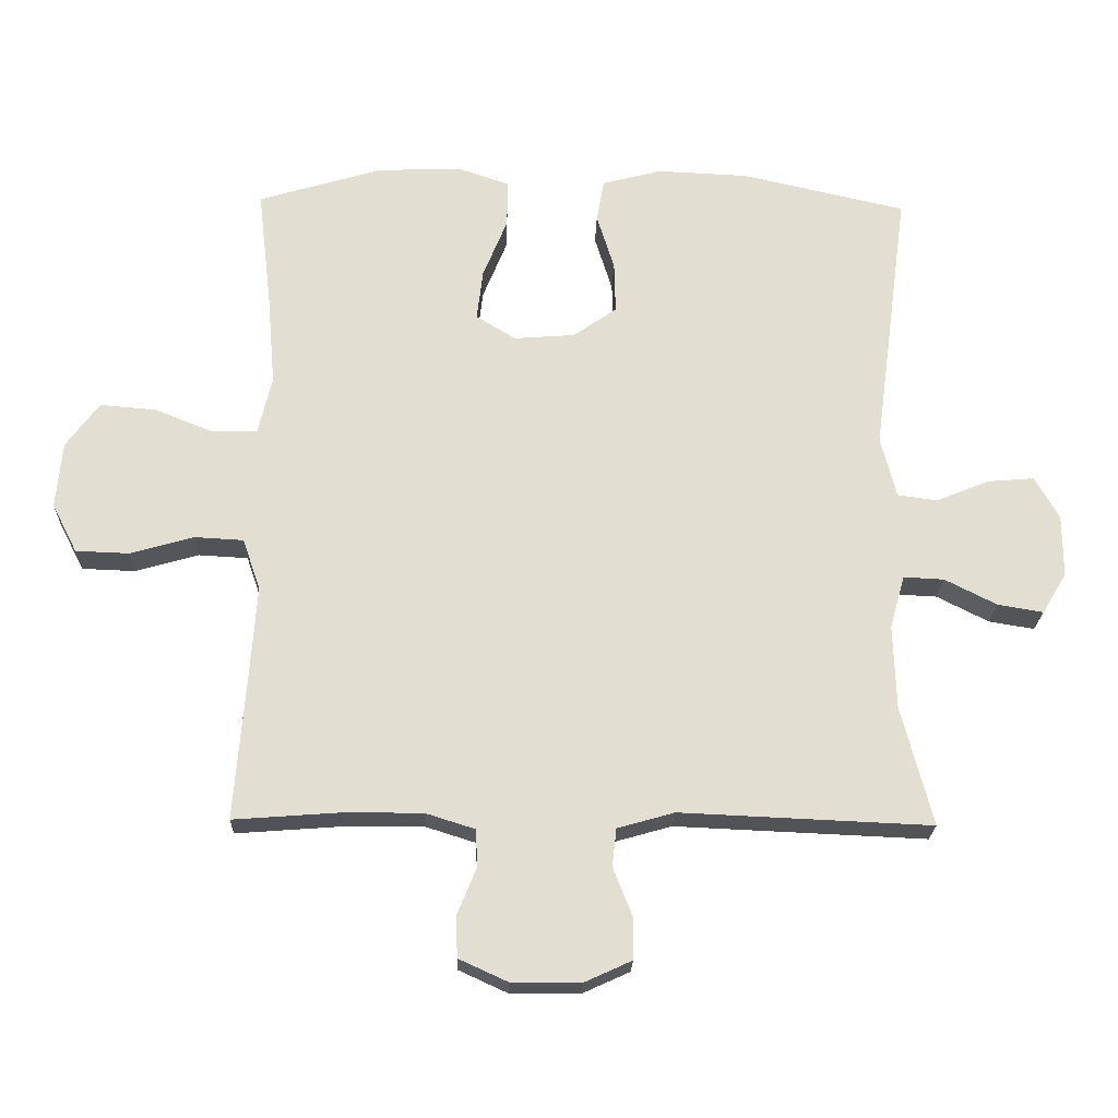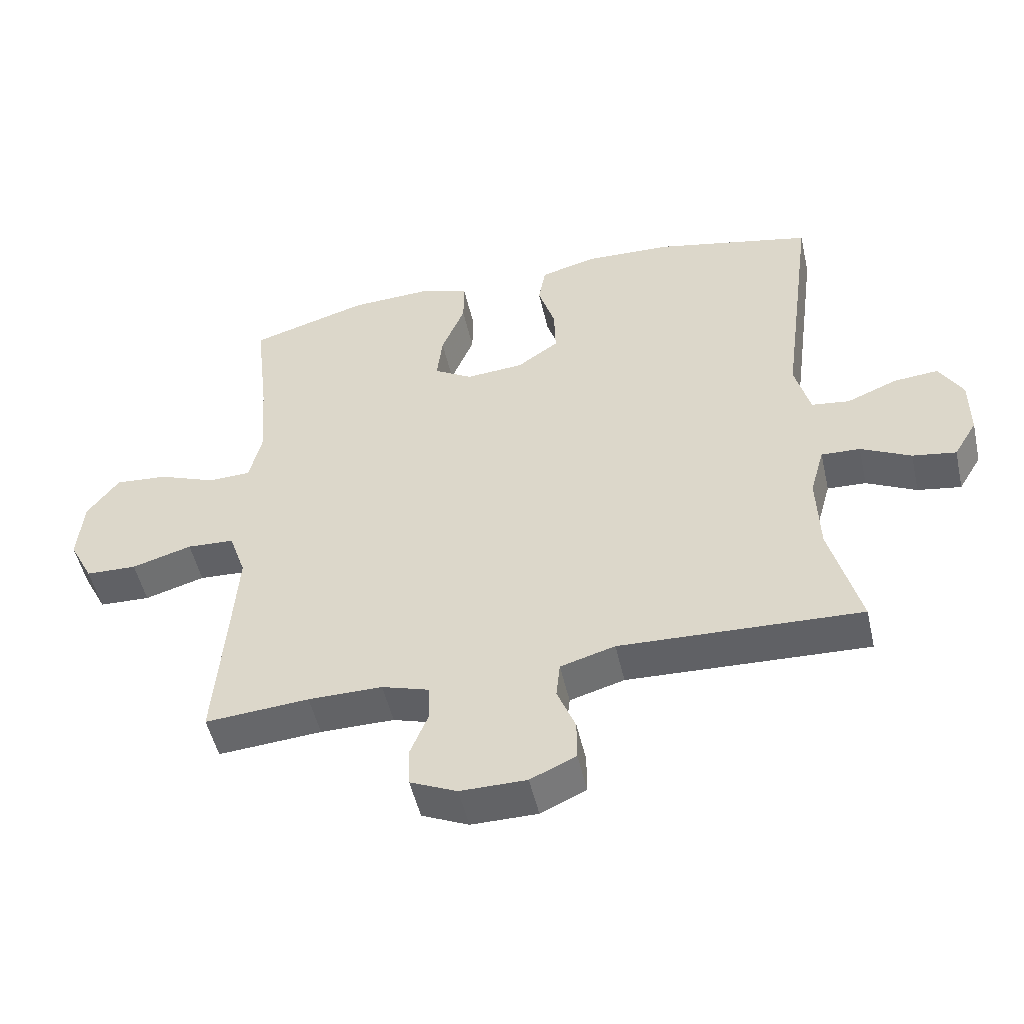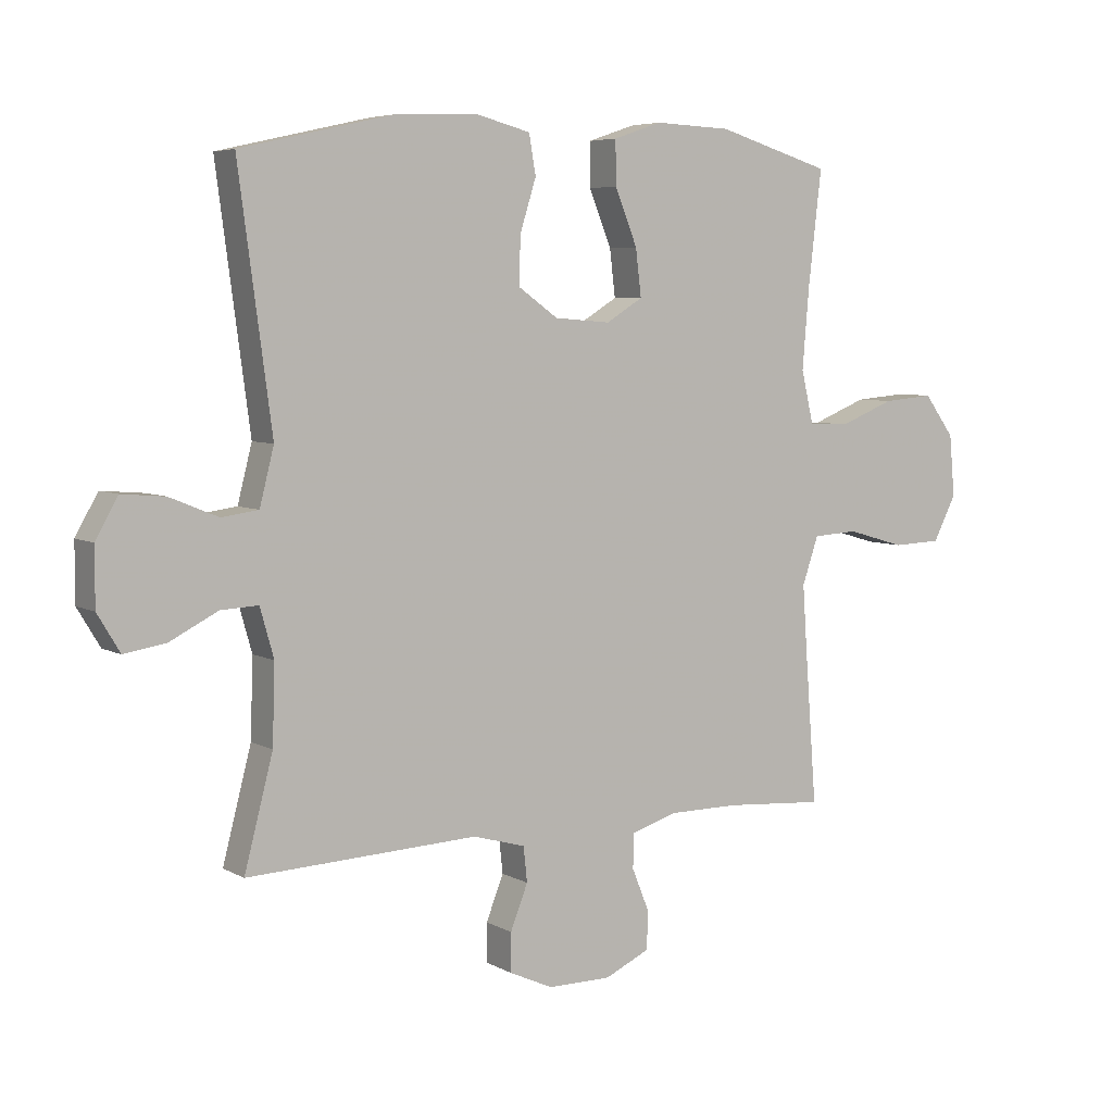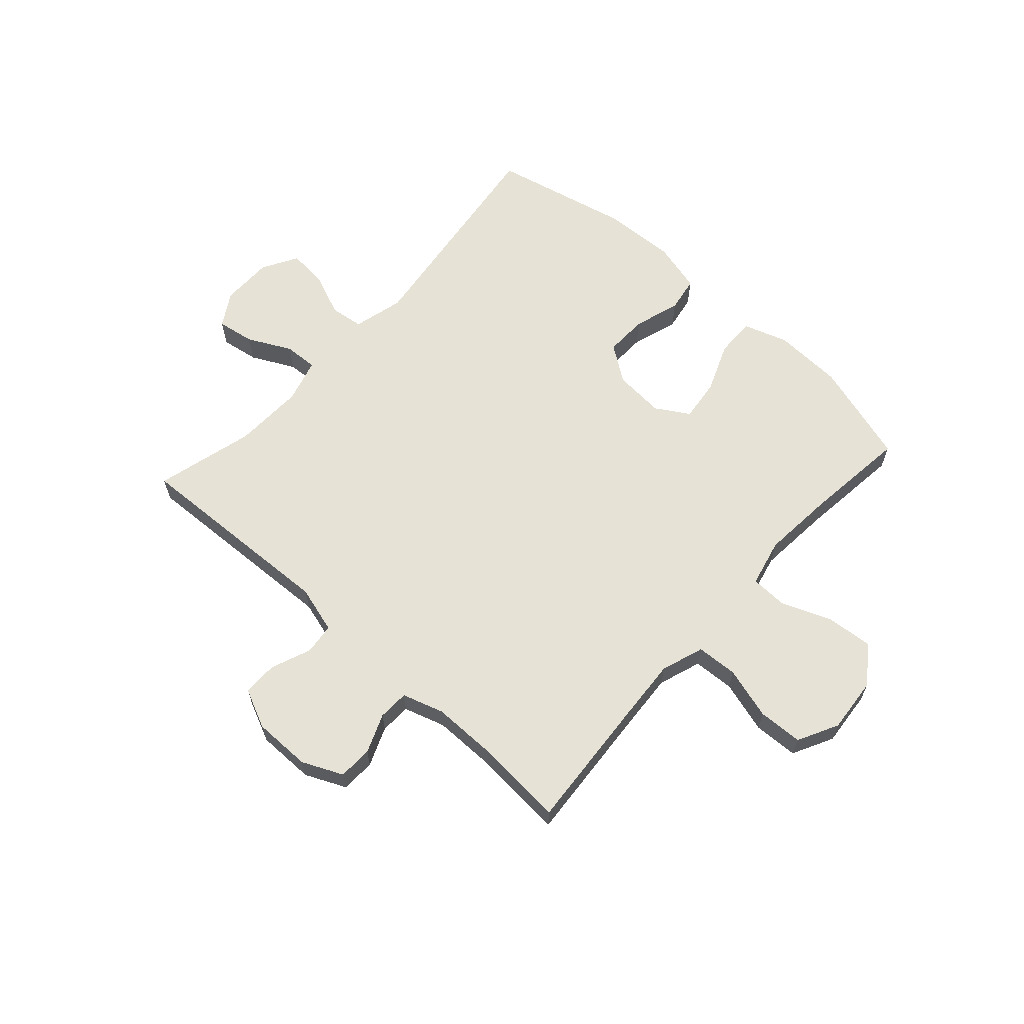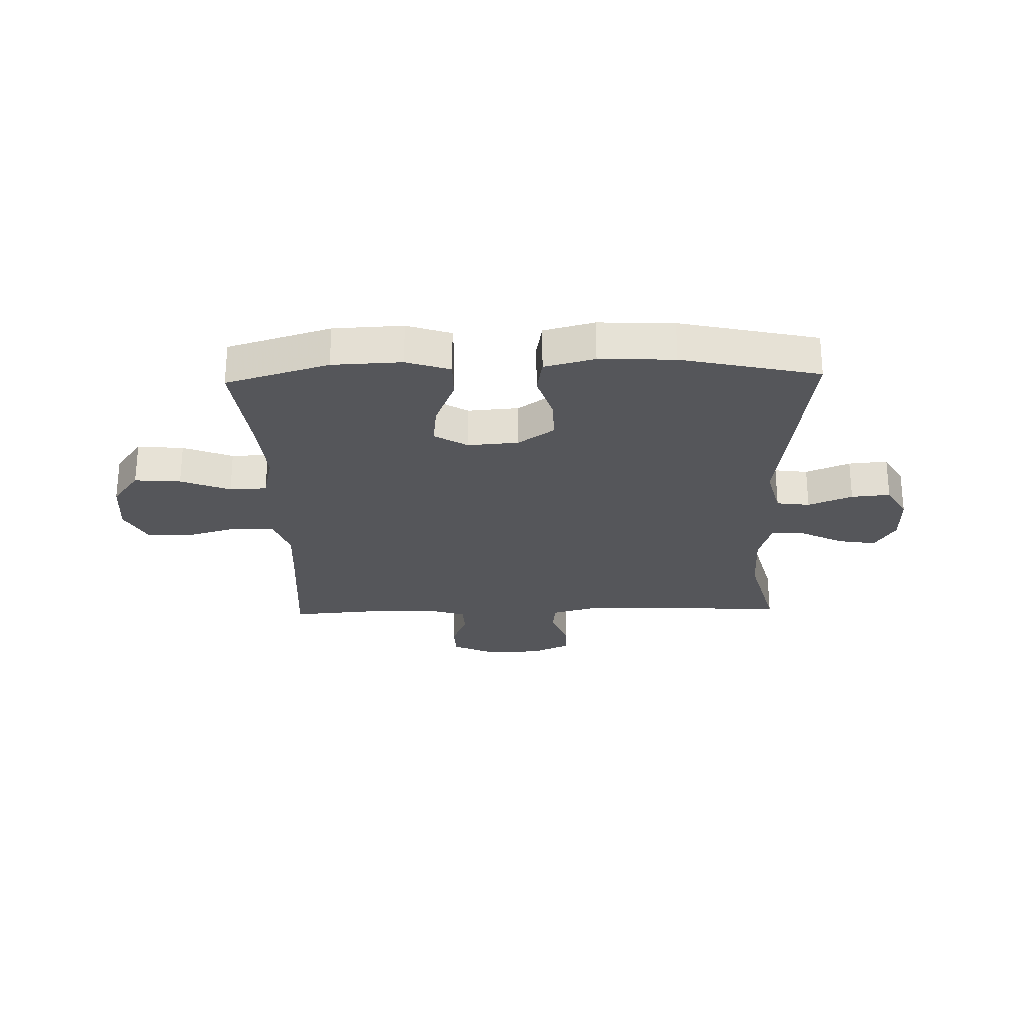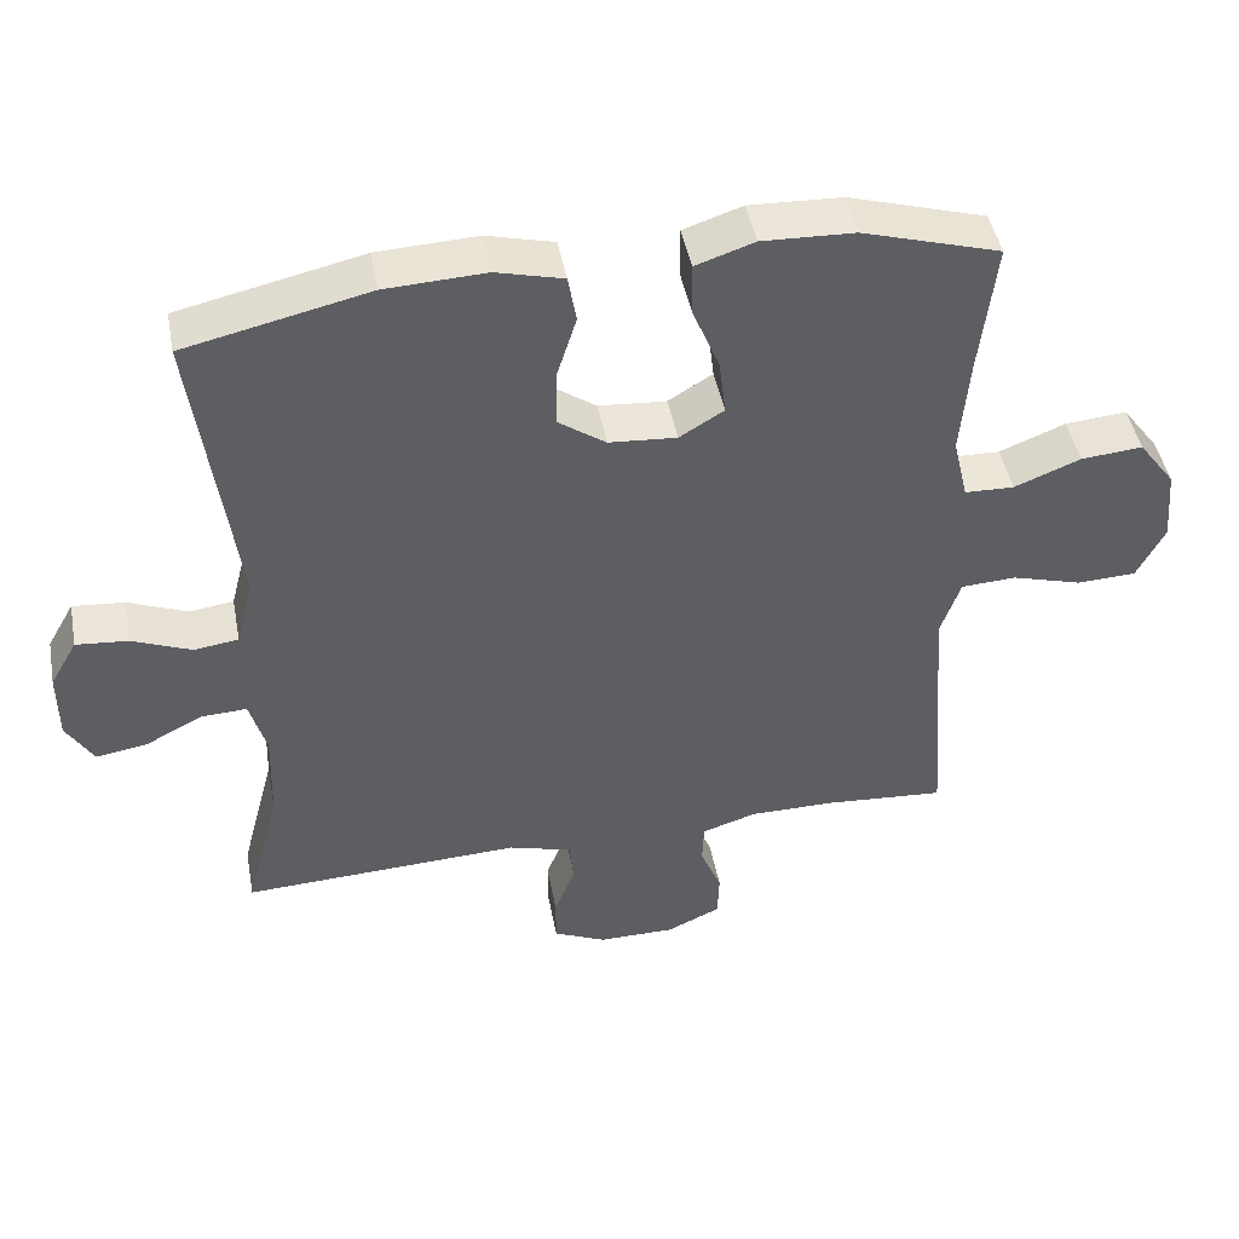
<metadata>
{"format":"obj","ext":"obj","renderer":"f3d","projection":"perspective","resolution":1024,"background":"white","views":[{"elev":-22.1,"azim":-1.7,"up":"+Z"},{"elev":-50.9,"azim":12.8,"up":"+Z"},{"elev":5.8,"azim":147.6,"up":"+Z"},{"elev":63.1,"azim":-137.9,"up":"+Y"},{"elev":-25.8,"azim":1.7,"up":"+Y"},{"elev":45.8,"azim":169.3,"up":"+Z"}]}
</metadata>
<code>
v -0.5 0.07 -0.5
v -0.482 0.07 -0.266
v -0.474 0.07 -0.15
v -0.5 0.07 -0.074
v -0.573 0.07 -0.07
v -0.666 0.07 -0.097
v -0.745 0.07 -0.094
v -0.782 0.07 -0.022
v -0.773 0.07 0.077
v -0.724 0.07 0.143
v -0.642 0.07 0.136
v -0.554 0.07 0.101
v -0.488 0.07 0.103
v -0.468 0.07 0.188
v -0.479 0.07 0.319
v -0.5 0.07 0.5
v -0.317 0.07 0.555
v -0.194 0.07 0.56
v -0.116 0.07 0.534
v -0.117 0.07 0.464
v -0.153 0.07 0.375
v -0.162 0.07 0.3
v -0.103 0.07 0.264
v -0.013 0.07 0.271
v 0.051 0.07 0.316
v 0.049 0.07 0.392
v 0.023 0.07 0.475
v 0.034 0.07 0.538
v 0.123 0.07 0.561
v 0.256 0.07 0.555
v 0.5 0.07 0.5
v 0.447 0.07 0.101
v 0.47 0.07 0.011
v 0.529 0.07 0.003
v 0.607 0.07 0.035
v 0.676 0.07 0.041
v 0.712 0.07 -0.022
v 0.712 0.07 -0.114
v 0.676 0.07 -0.174
v 0.609 0.07 -0.163
v 0.532 0.07 -0.124
v 0.472 0.07 -0.121
v 0.45 0.07 -0.199
v 0.454 0.07 -0.324
v 0.5 0.07 -0.5
v 0.129 0.07 -0.484
v 0.045 0.07 -0.508
v 0.039 0.07 -0.564
v 0.067 0.07 -0.635
v 0.067 0.07 -0.697
v -0.003 0.07 -0.729
v -0.105 0.07 -0.729
v -0.177 0.07 -0.696
v -0.179 0.07 -0.635
v -0.151 0.07 -0.566
v -0.153 0.07 -0.511
v -0.226 0.07 -0.488
v -0.34 0.07 -0.488
v -0.5 0 -0.5
v -0.482 0 -0.266
v -0.474 0 -0.15
v -0.5 0 -0.074
v -0.573 0 -0.07
v -0.666 0 -0.097
v -0.745 0 -0.094
v -0.782 0 -0.022
v -0.773 0 0.077
v -0.724 0 0.143
v -0.642 0 0.136
v -0.554 0 0.101
v -0.488 0 0.103
v -0.468 0 0.188
v -0.479 0 0.319
v -0.5 0 0.5
v -0.317 0 0.555
v -0.194 0 0.56
v -0.116 0 0.534
v -0.117 0 0.464
v -0.153 0 0.375
v -0.162 0 0.3
v -0.103 0 0.264
v -0.013 0 0.271
v 0.051 0 0.316
v 0.049 0 0.392
v 0.023 0 0.475
v 0.034 0 0.538
v 0.123 0 0.561
v 0.256 0 0.555
v 0.5 0 0.5
v 0.447 0 0.101
v 0.47 0 0.011
v 0.529 0 0.003
v 0.607 0 0.035
v 0.676 0 0.041
v 0.712 0 -0.022
v 0.712 0 -0.114
v 0.676 0 -0.174
v 0.609 0 -0.163
v 0.532 0 -0.124
v 0.472 0 -0.121
v 0.45 0 -0.199
v 0.454 0 -0.324
v 0.5 0 -0.5
v 0.129 0 -0.484
v 0.045 0 -0.508
v 0.039 0 -0.564
v 0.067 0 -0.635
v 0.067 0 -0.697
v -0.003 0 -0.729
v -0.105 0 -0.729
v -0.177 0 -0.696
v -0.179 0 -0.635
v -0.151 0 -0.566
v -0.153 0 -0.511
v -0.226 0 -0.488
v -0.34 0 -0.488
f 52 53 54 55
f 52 55 56
f 51 52 56
f 48 49 50 51
f 47 48 51 56
f 46 47 56 57
f 44 45 46
f 43 44 46 57
f 38 39 40 41
f 38 41 42
f 37 38 42
f 34 35 36 37
f 33 34 37 42
f 32 33 42 43
f 30 31 32
f 26 27 28 29
f 25 26 29 30
f 18 19 20 21
f 18 21 22
f 15 16 17 18
f 14 15 18 22
f 13 14 22 23
f 9 10 11 12
f 9 12 13
f 8 9 13
f 5 6 7 8
f 4 5 8 13
f 3 4 13 23
f 58 1 2
f 25 30 32 43
f 24 25 43 57
f 23 24 57 58
f 2 3 23 58
f 113 112 111 110
f 114 113 110
f 114 110 109
f 109 108 107 106
f 114 109 106 105
f 115 114 105 104
f 104 103 102
f 115 104 102 101
f 99 98 97 96
f 100 99 96
f 100 96 95
f 95 94 93 92
f 100 95 92 91
f 101 100 91 90
f 90 89 88
f 87 86 85 84
f 88 87 84 83
f 79 78 77 76
f 80 79 76
f 76 75 74 73
f 80 76 73 72
f 81 80 72 71
f 70 69 68 67
f 71 70 67
f 71 67 66
f 66 65 64 63
f 71 66 63 62
f 81 71 62 61
f 60 59 116
f 101 90 88 83
f 115 101 83 82
f 116 115 82 81
f 116 81 61 60
f 1 59 60 2
f 2 60 61 3
f 3 61 62 4
f 4 62 63 5
f 5 63 64 6
f 6 64 65 7
f 7 65 66 8
f 8 66 67 9
f 9 67 68 10
f 10 68 69 11
f 11 69 70 12
f 12 70 71 13
f 13 71 72 14
f 14 72 73 15
f 15 73 74 16
f 16 74 75 17
f 17 75 76 18
f 18 76 77 19
f 19 77 78 20
f 20 78 79 21
f 21 79 80 22
f 22 80 81 23
f 23 81 82 24
f 24 82 83 25
f 25 83 84 26
f 26 84 85 27
f 27 85 86 28
f 28 86 87 29
f 29 87 88 30
f 30 88 89 31
f 31 89 90 32
f 32 90 91 33
f 33 91 92 34
f 34 92 93 35
f 35 93 94 36
f 36 94 95 37
f 37 95 96 38
f 38 96 97 39
f 39 97 98 40
f 40 98 99 41
f 41 99 100 42
f 42 100 101 43
f 43 101 102 44
f 44 102 103 45
f 45 103 104 46
f 46 104 105 47
f 47 105 106 48
f 48 106 107 49
f 49 107 108 50
f 50 108 109 51
f 51 109 110 52
f 52 110 111 53
f 53 111 112 54
f 54 112 113 55
f 55 113 114 56
f 56 114 115 57
f 57 115 116 58
f 58 116 59 1

</code>
